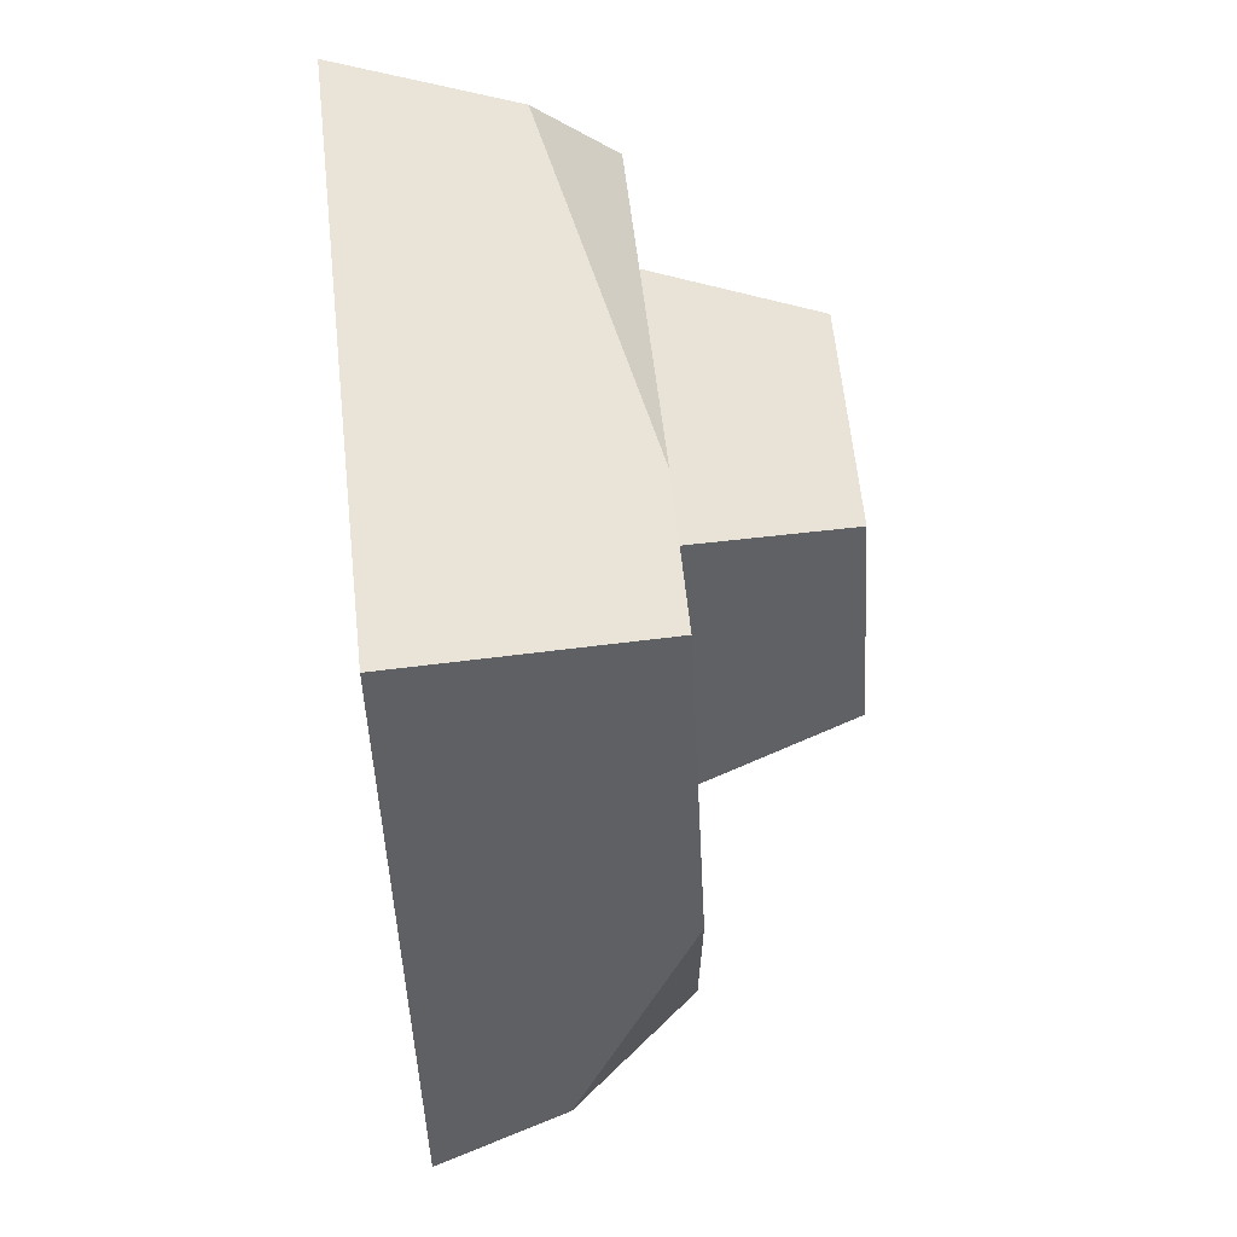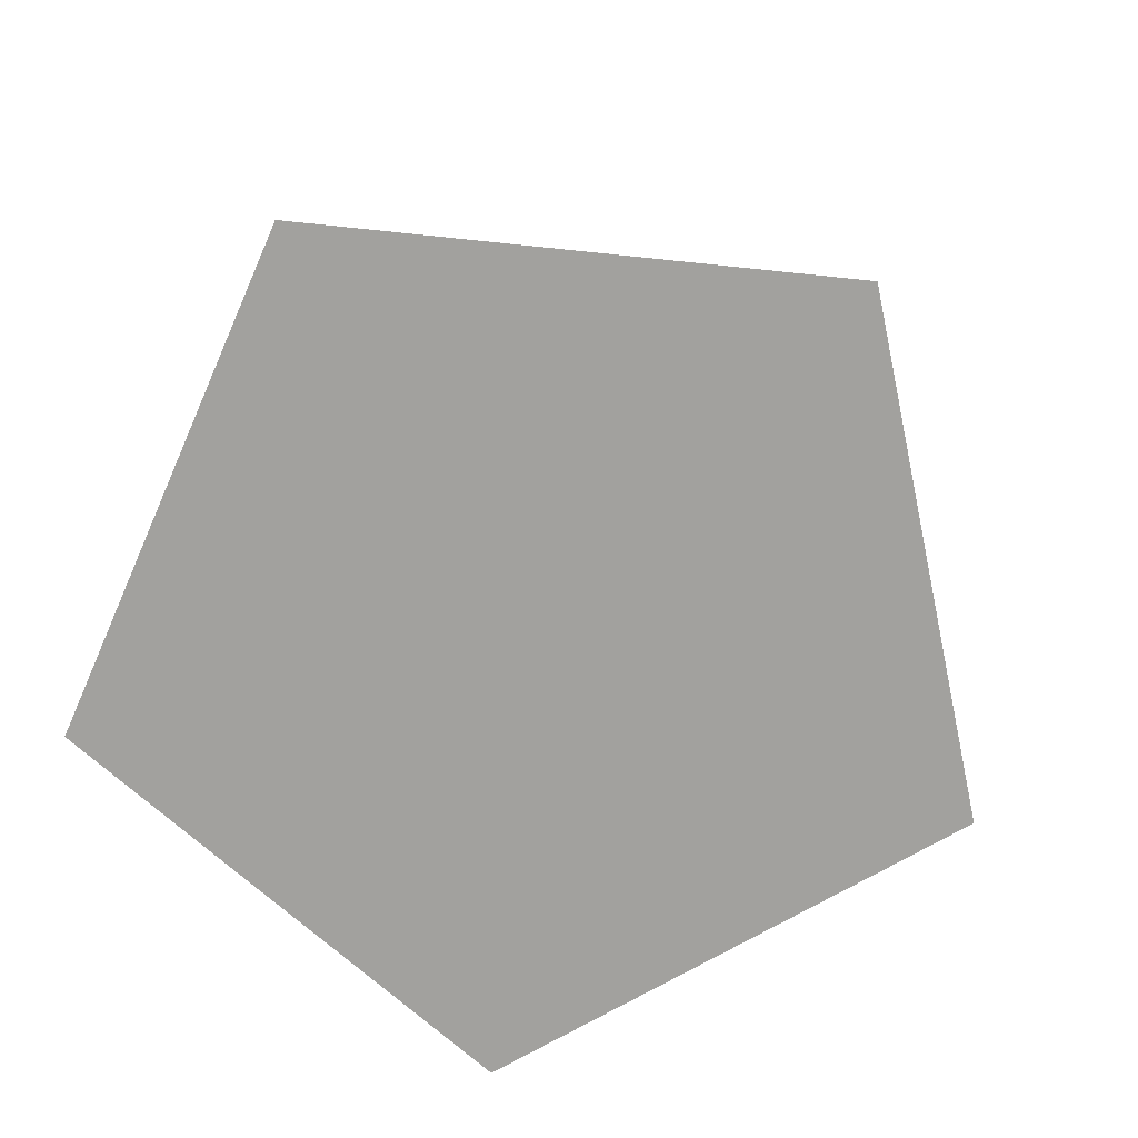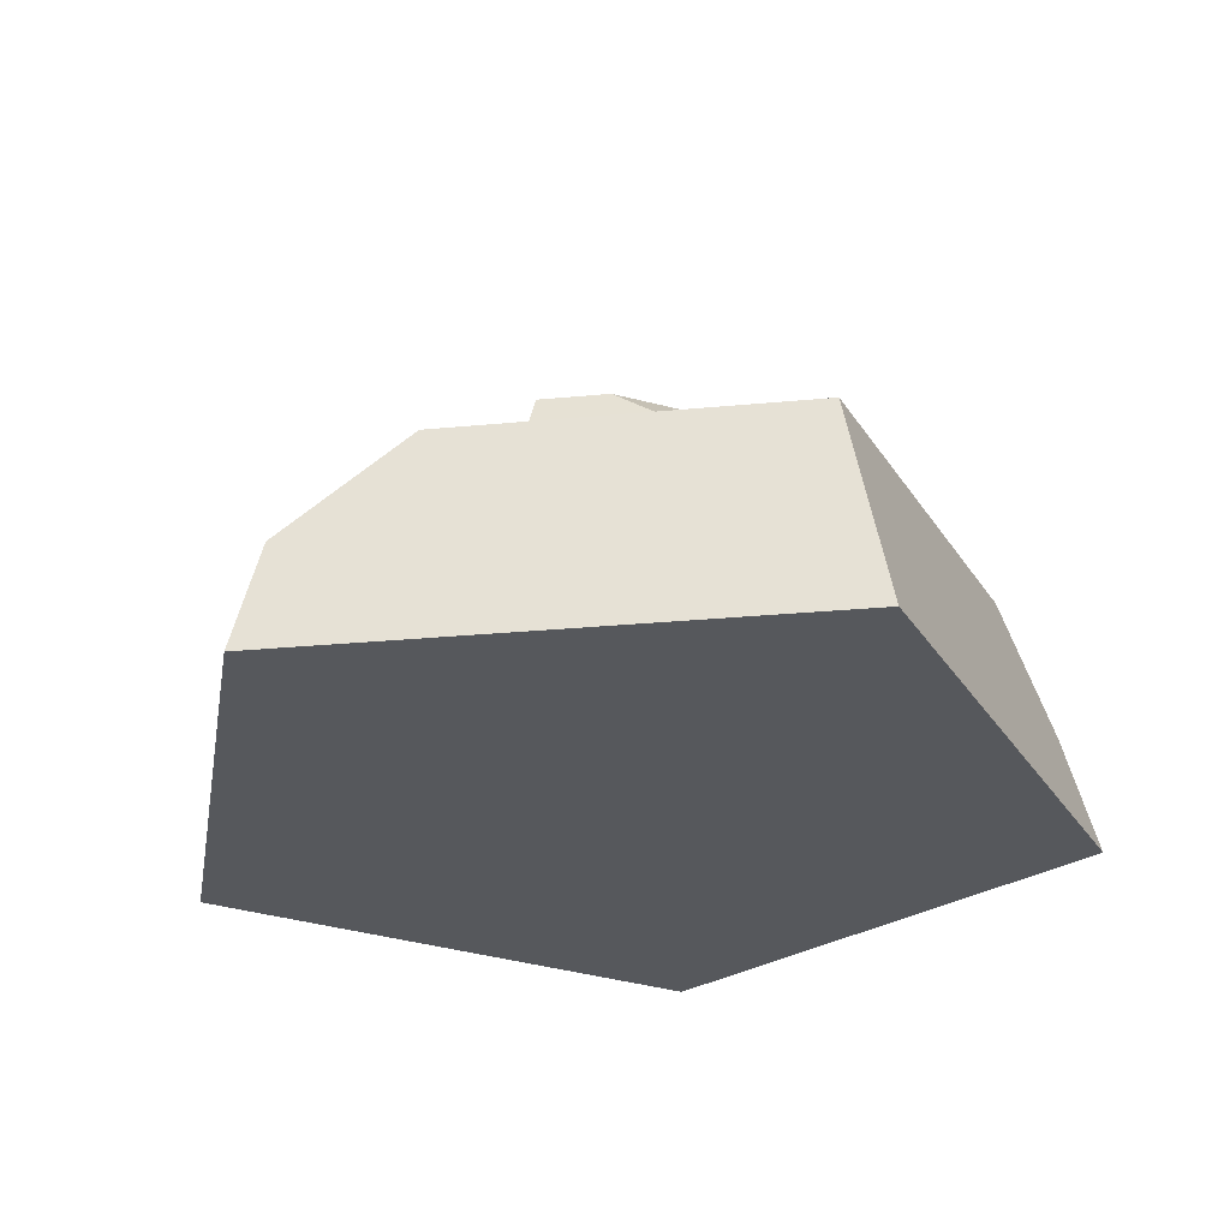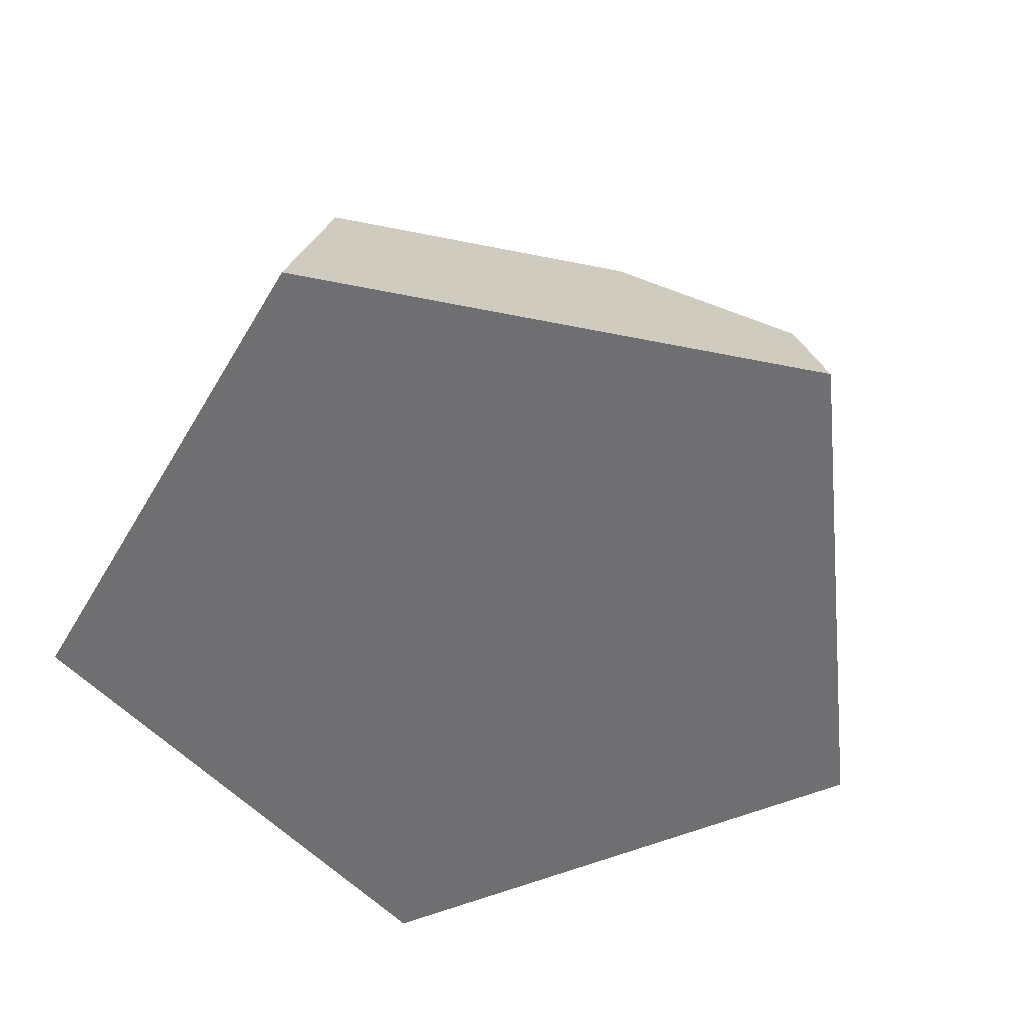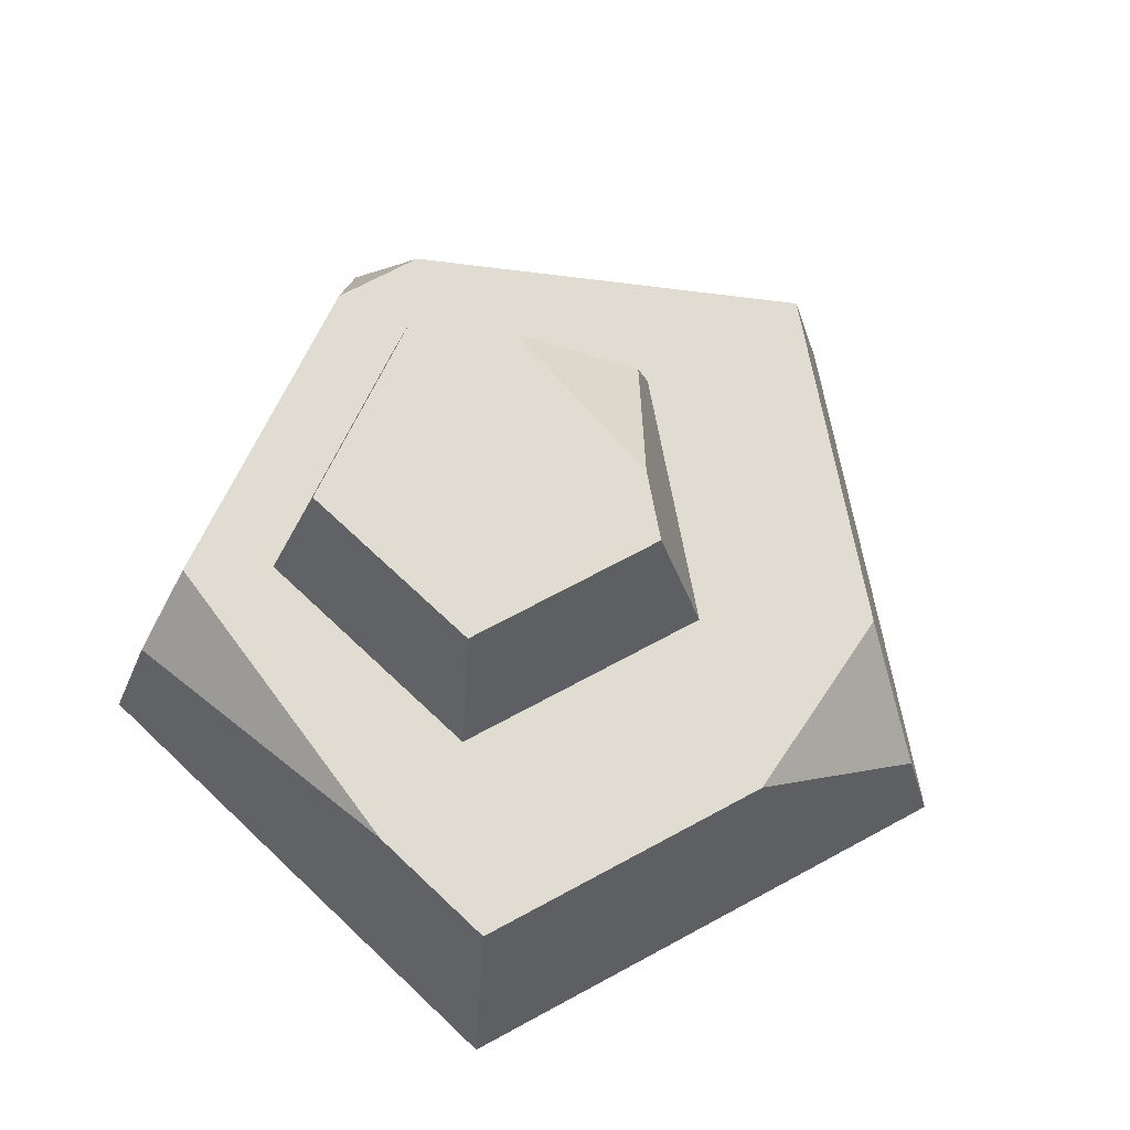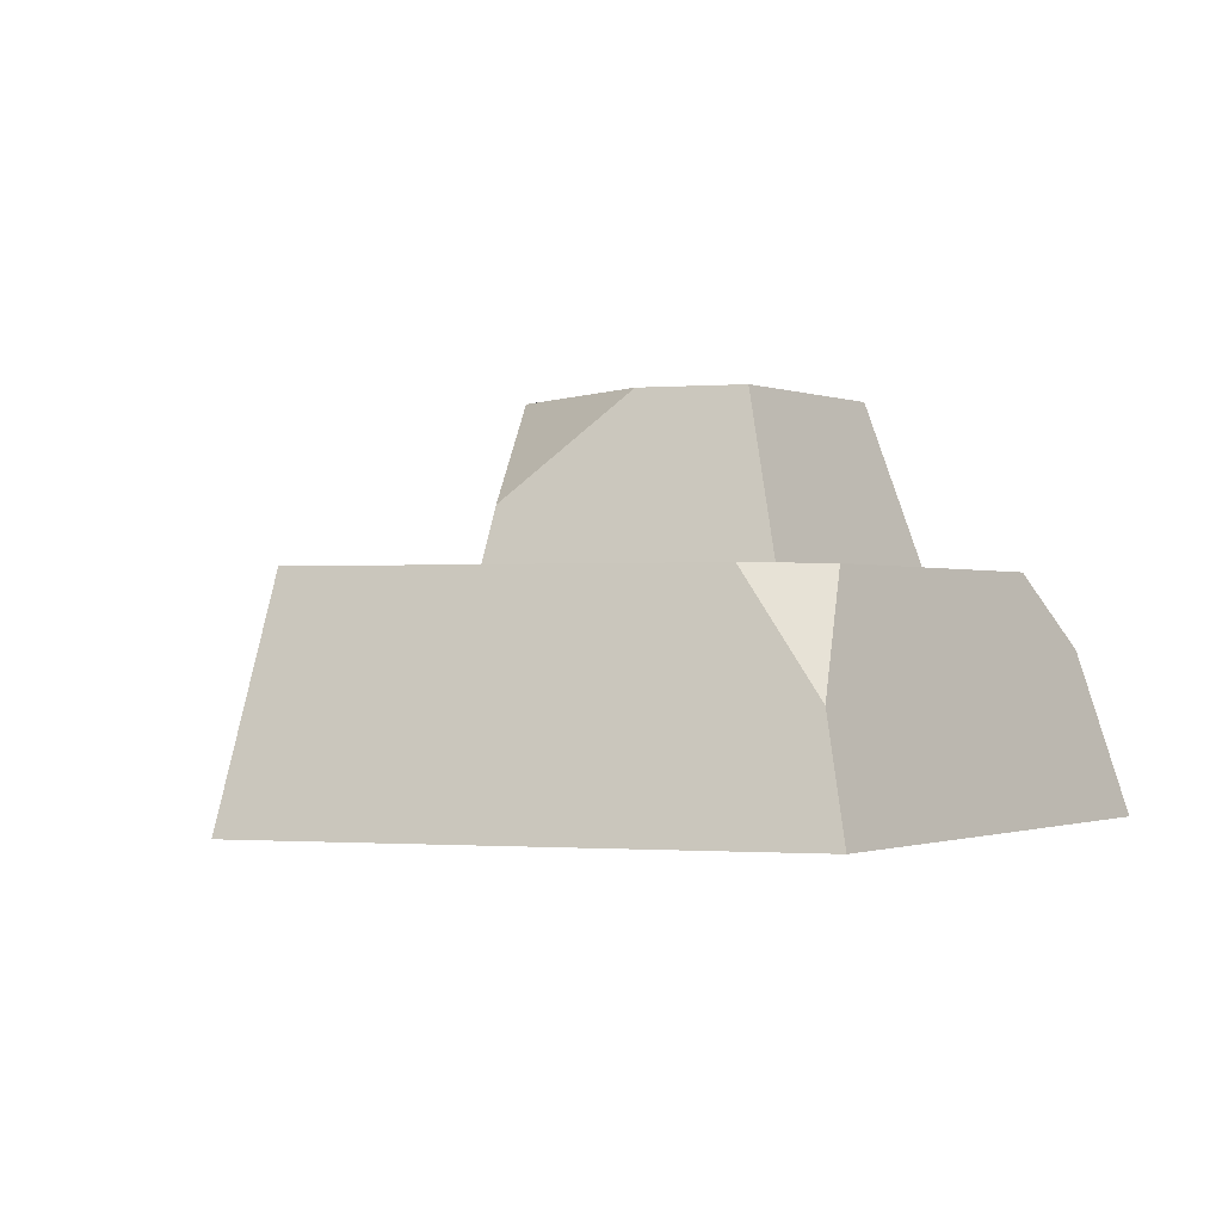
<metadata>
{"format":"obj","ext":"obj","renderer":"f3d","projection":"perspective","resolution":1024,"background":"white","views":[{"elev":69.5,"azim":84.0,"up":"+Z"},{"elev":-72.0,"azim":56.6,"up":"+Y"},{"elev":-28.3,"azim":142.6,"up":"+Y"},{"elev":-54.7,"azim":50.4,"up":"+Y"},{"elev":69.3,"azim":34.0,"up":"+Y"},{"elev":-0.7,"azim":-136.8,"up":"+Y"}]}
</metadata>
<code>
o rock_smallTopA
v 1.805 0.52 -0.196
v 0.821 -0 1.957
v 1.951 0 -0.2119
v 1.339 1.04 0.4321
v 0.6979 1.04 1.663
v 0.03352 1.76 0.7762
v -1.062 1.04 0.7986
v 0.1266 1.04 0.998
v -0.8815 1.76 0.6227
v 0.2331 1.76 -0.2799
v -0.1704 1.295 -0.8517
v -0.603 1.76 -0.5017
v 0.6834 1.04 -0.07055
v -0.1608 1.04 -0.9303
v 0.4622 1.76 -0.04654
v -1.62 1.04 -0.4808
v -1.427 1.04 -0.8517
v -1.805 0.52 -0.8014
v -1.59 -0 1.552
v -1.427 0.713 1.392
v 0.07952 1.04 1.559
v -1.393 1.04 1.041
v -1.951 0 -0.8664
v -1.018 1.76 -0.2949
v -1.239 1.04 -0.3931
v 0.2378 0 -1.957
v 0.2021 1.04 -1.663
v 1.339 1.04 -0.505
f 1 2 3
f 2 1 4
f 2 4 5
f 6 7 8
f 7 6 9
f 10 11 12
f 11 13 14
f 13 11 10
f 13 10 15
f 16 17 18
f 5 19 2
f 19 5 20
f 20 5 21
f 20 21 22
f 19 18 23
f 18 19 16
f 16 19 22
f 22 19 20
f 24 14 25
f 14 24 11
f 11 24 12
f 2 26 3
f 26 2 19
f 26 19 23
f 18 26 23
f 26 18 27
f 27 18 17
f 4 1 28
f 7 24 25
f 24 7 9
f 15 8 13
f 8 15 6
f 27 3 26
f 3 27 28
f 3 28 1
f 27 4 28
f 4 27 13
f 4 13 5
f 13 27 14
f 14 27 17
f 14 17 25
f 25 17 22
f 22 17 16
f 13 21 5
f 21 13 8
f 21 8 7
f 21 7 22
f 22 7 25
f 10 6 15
f 6 10 12
f 6 12 9
f 9 12 24

</code>
